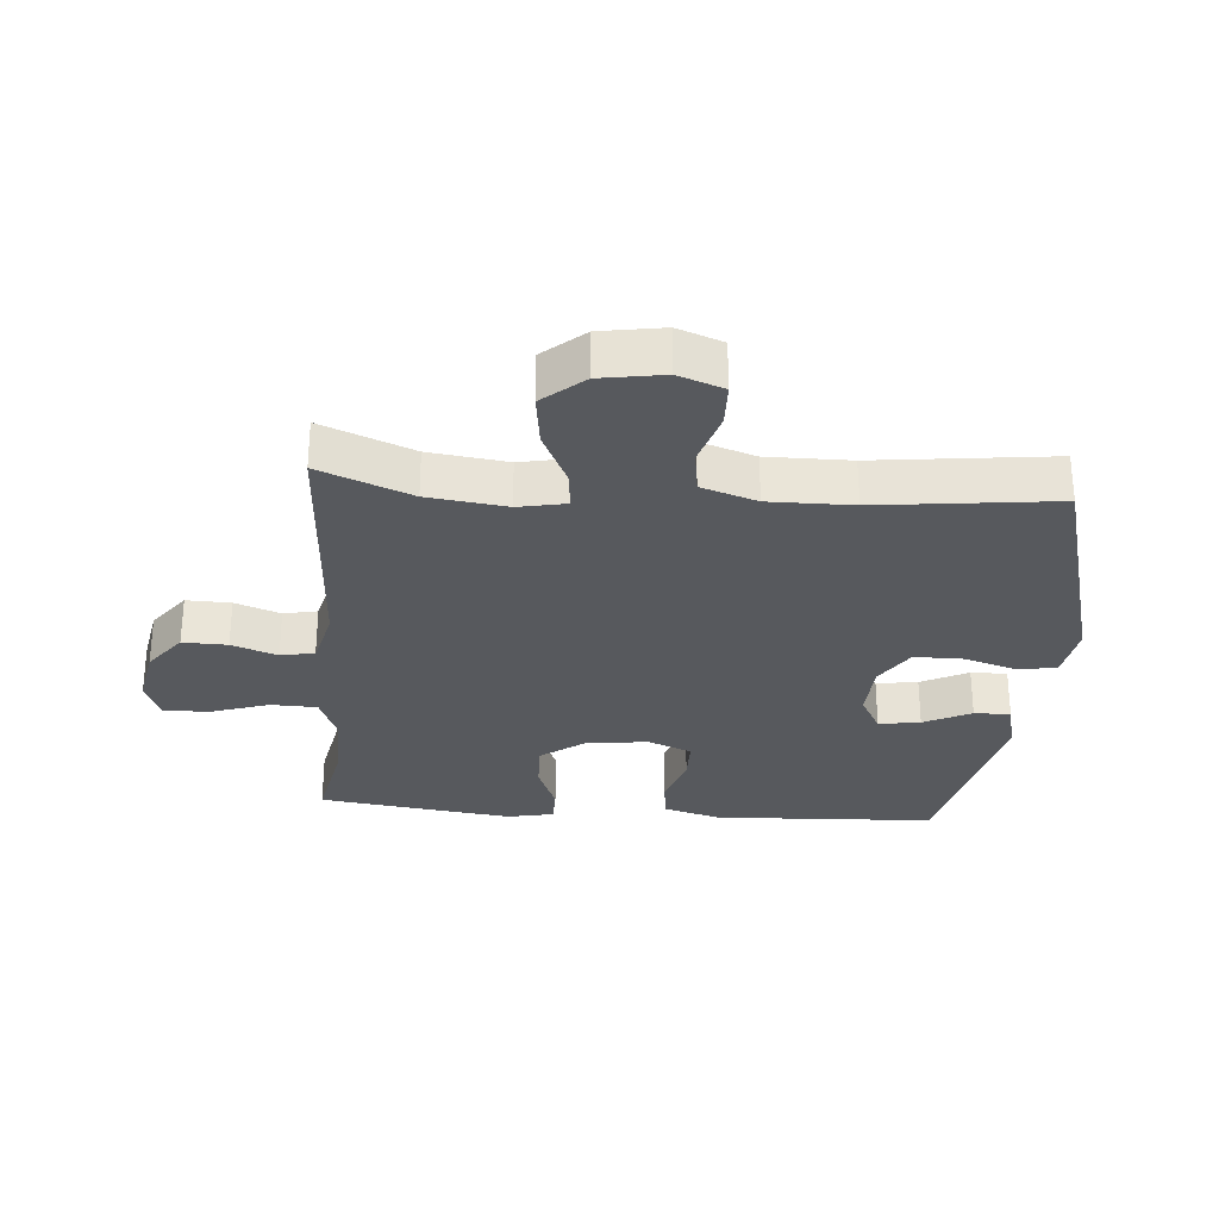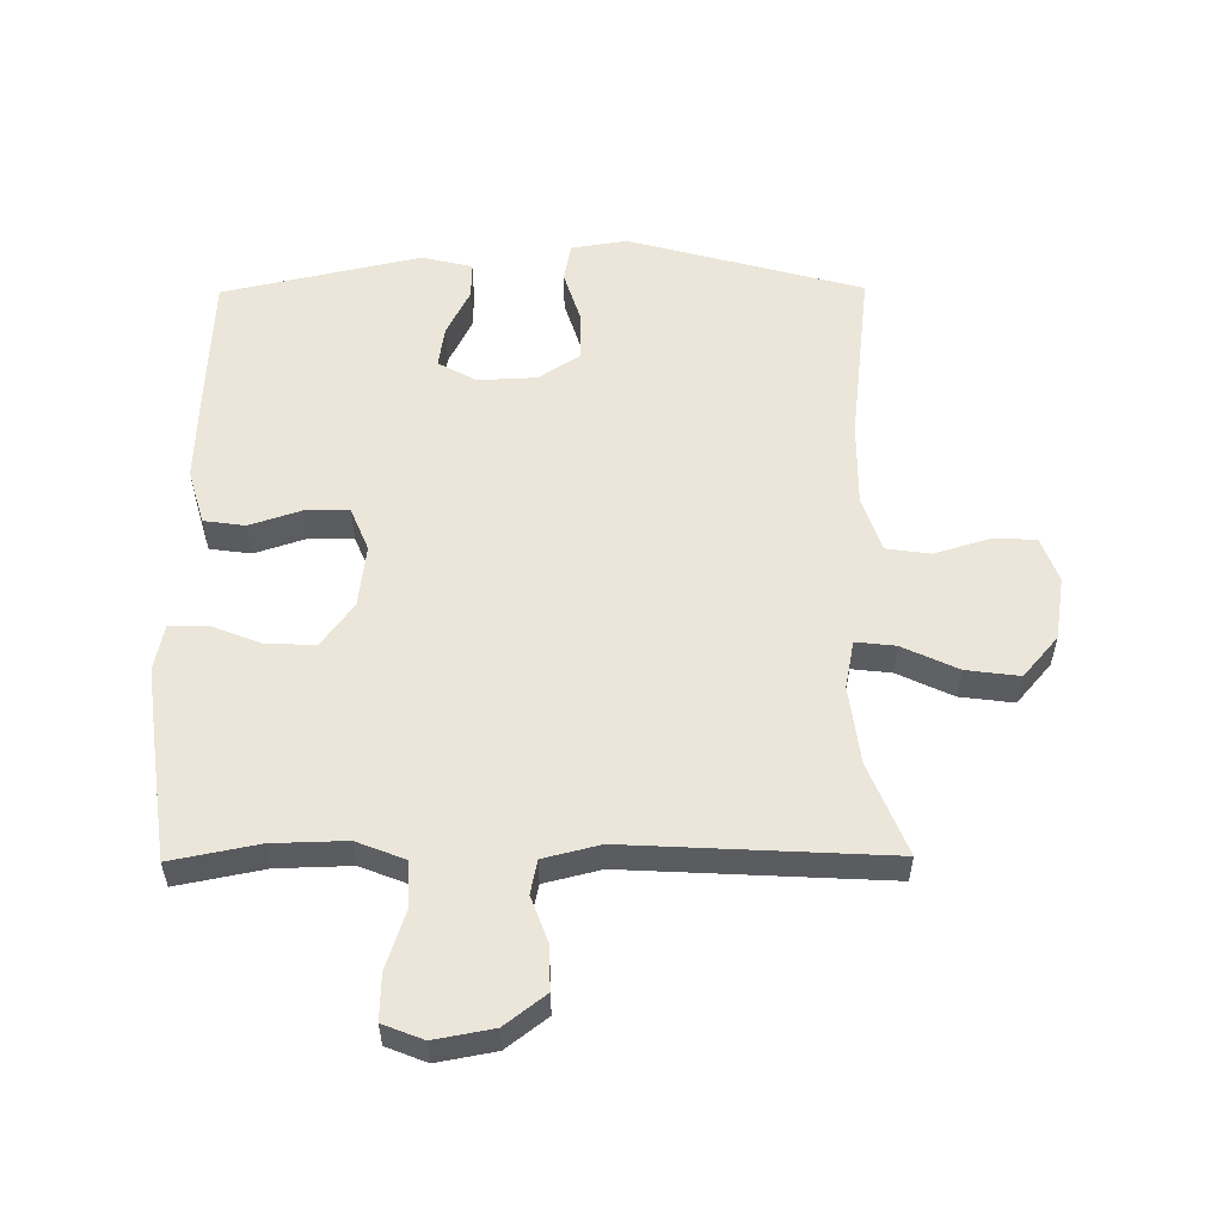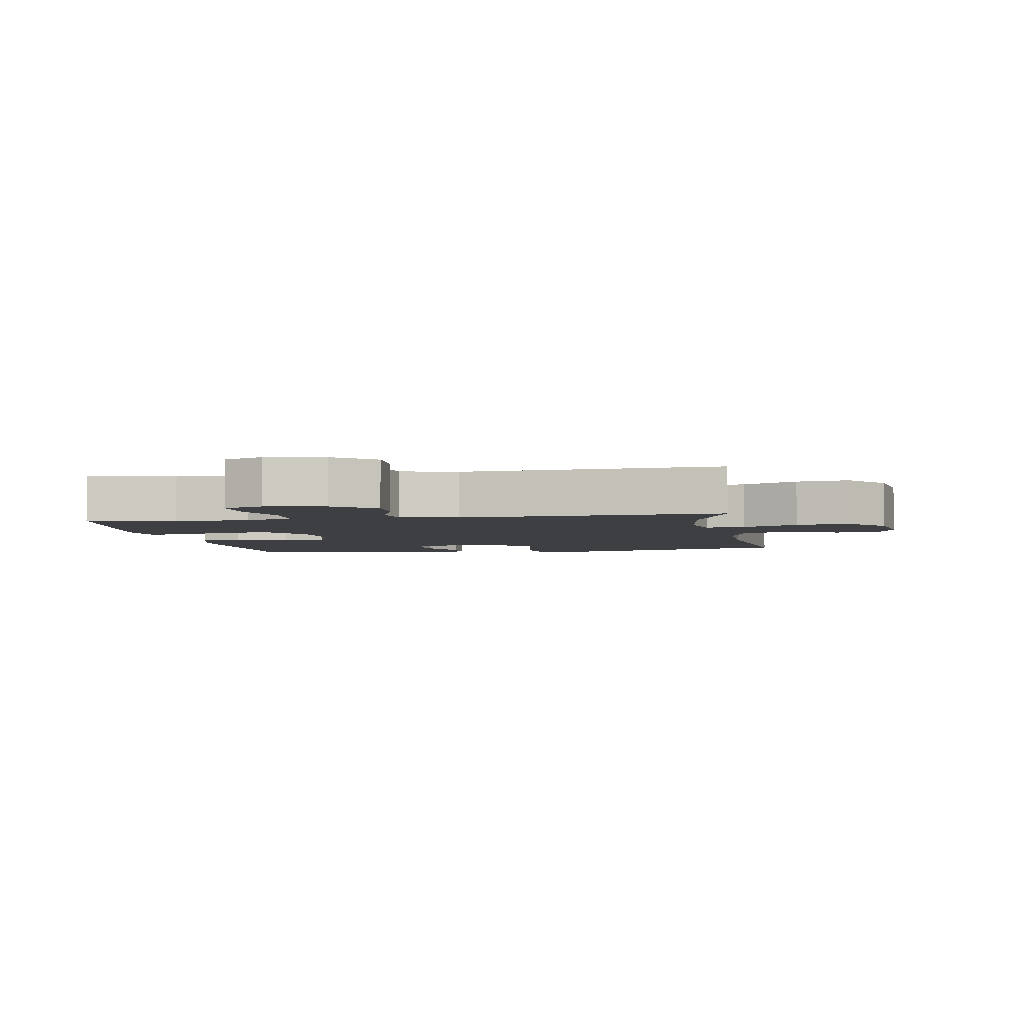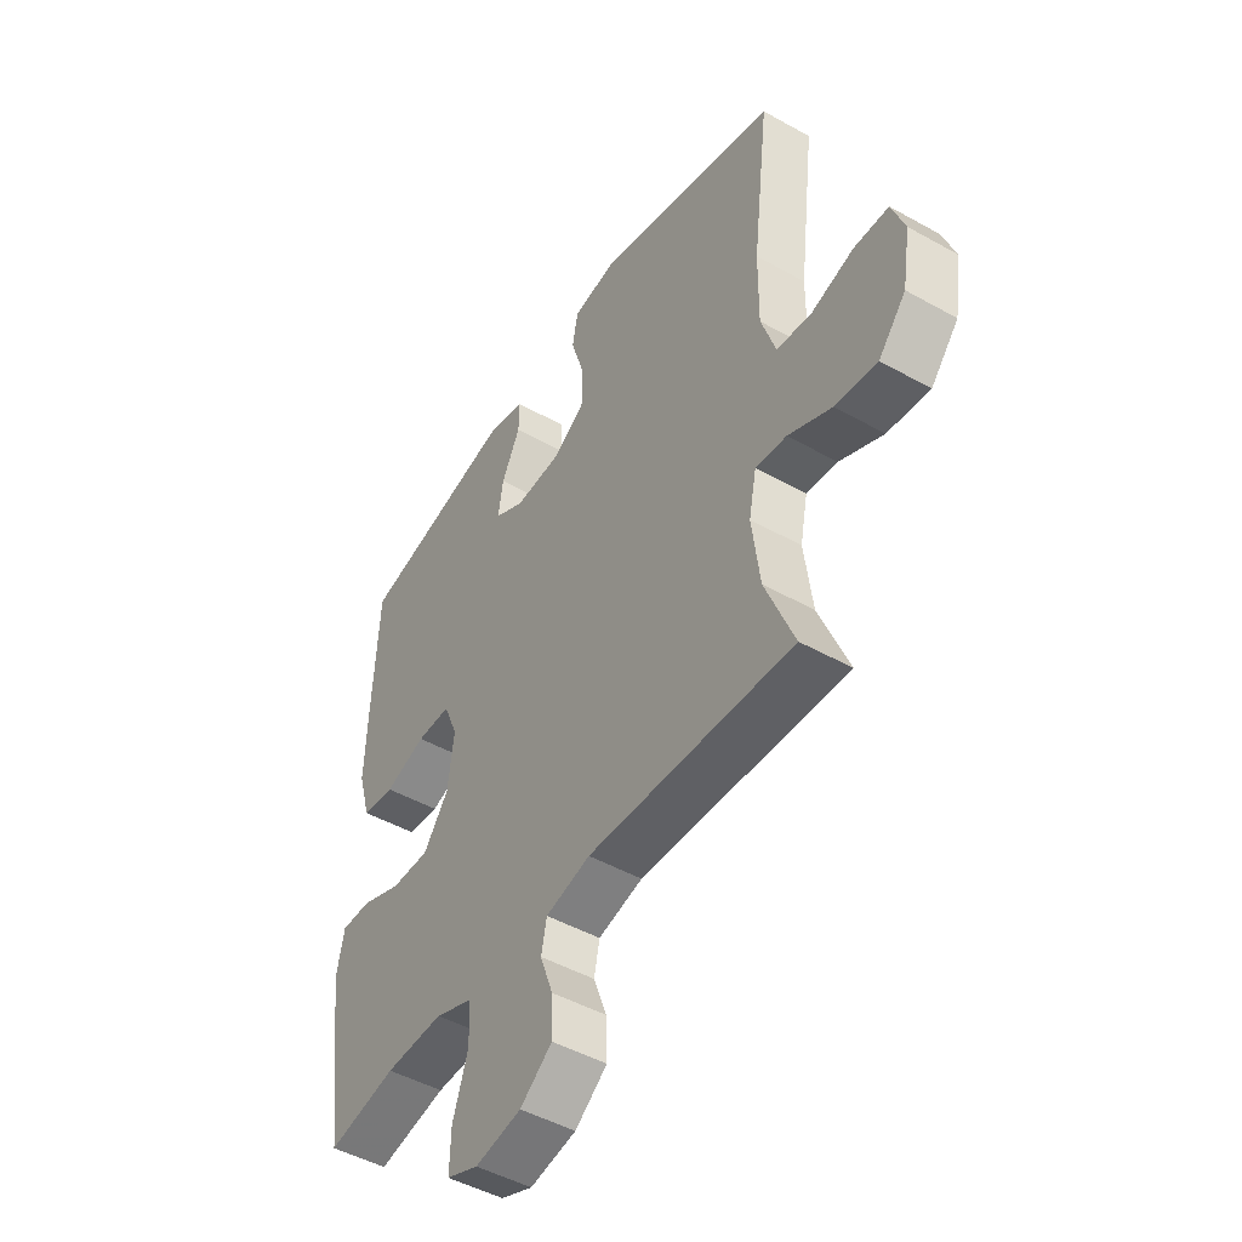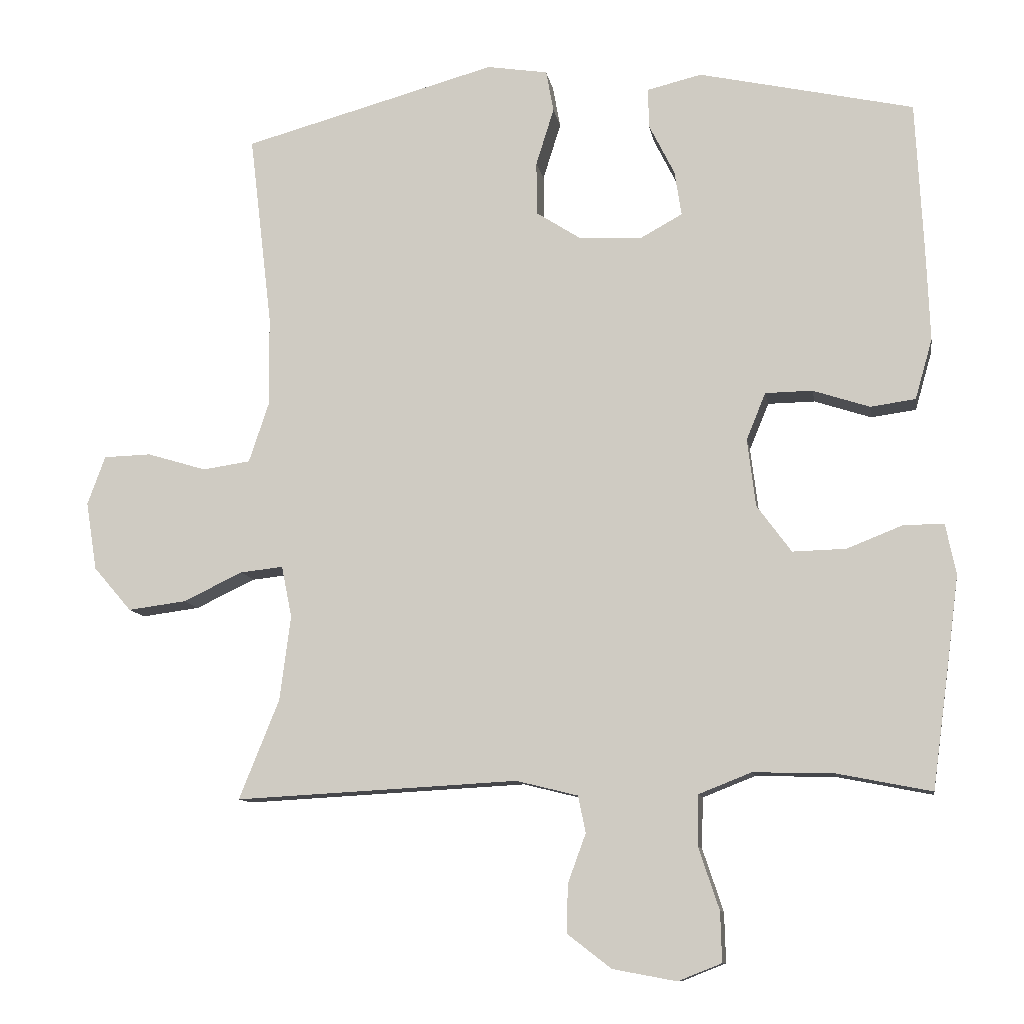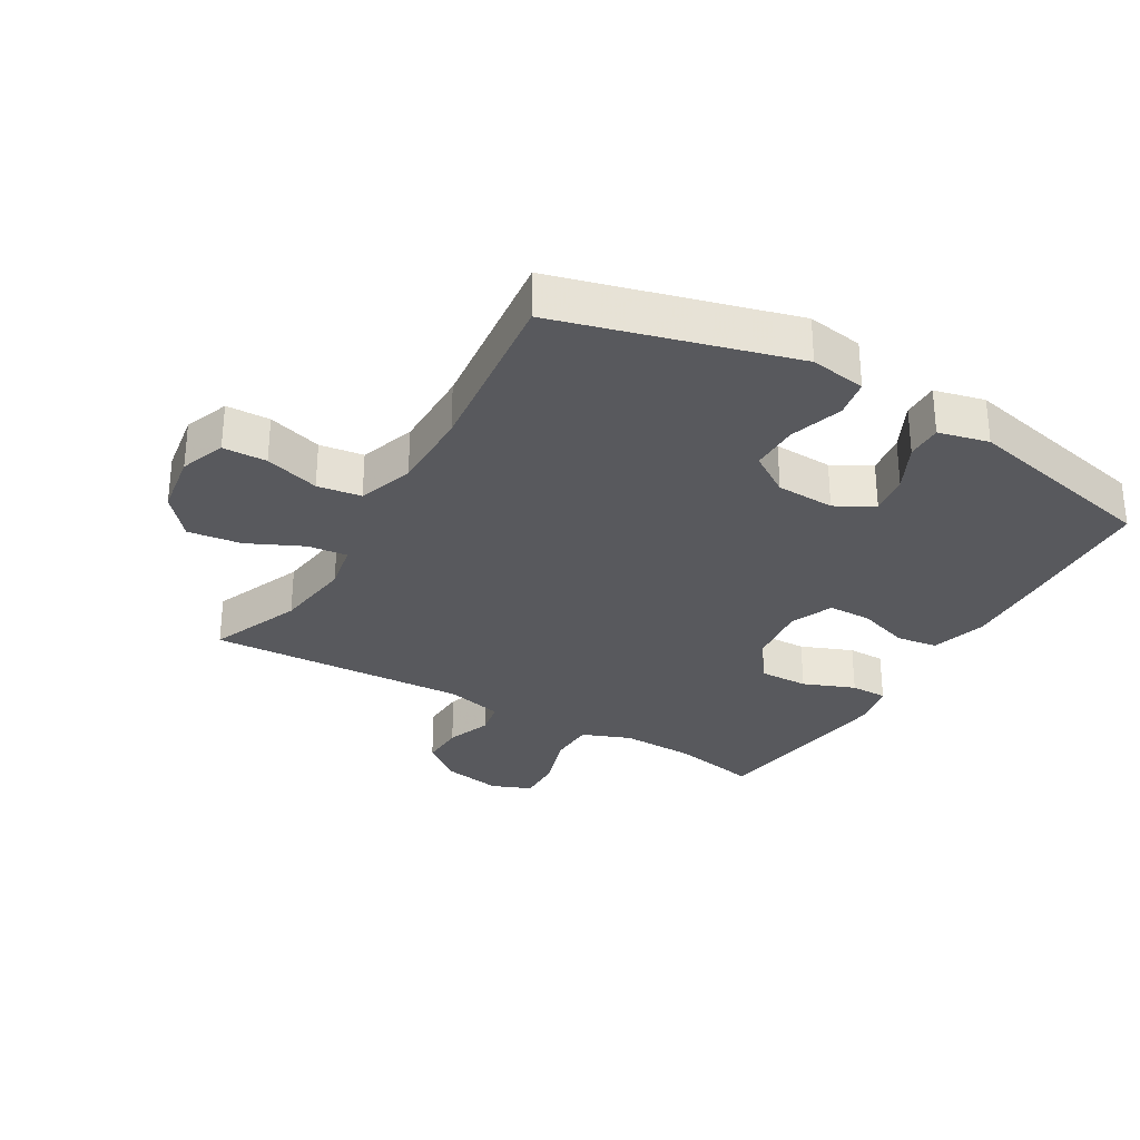
<metadata>
{"format":"obj","ext":"obj","renderer":"f3d","projection":"perspective","resolution":1024,"background":"white","views":[{"elev":-29.5,"azim":-94.6,"up":"+Y"},{"elev":55.8,"azim":179.5,"up":"+Y"},{"elev":-3.9,"azim":-170.1,"up":"+Y"},{"elev":-47.6,"azim":-122.3,"up":"+Z"},{"elev":-10.5,"azim":9.4,"up":"+Z"},{"elev":-30.2,"azim":-30.5,"up":"+Y"}]}
</metadata>
<code>
v 0.5 0.07 0.5
v 0.511 0.07 0.279
v 0.516 0.07 0.148
v 0.491 0.07 0.061
v 0.426 0.07 0.052
v 0.344 0.07 0.079
v 0.276 0.07 0.078
v 0.248 0.07 0.01
v 0.26 0.07 -0.088
v 0.31 0.07 -0.156
v 0.387 0.07 -0.154
v 0.468 0.07 -0.122
v 0.526 0.07 -0.122
v 0.541 0.07 -0.195
v 0.526 0.07 -0.31
v 0.5 0.07 -0.5
v 0.363 0.07 -0.473
v 0.247 0.07 -0.47
v 0.171 0.07 -0.5
v 0.169 0.07 -0.573
v 0.199 0.07 -0.663
v 0.201 0.07 -0.735
v 0.138 0.07 -0.76
v 0.046 0.07 -0.743
v -0.018 0.07 -0.694
v -0.016 0.07 -0.624
v 0.01 0.07 -0.553
v -0.001 0.07 -0.5
v -0.09 0.07 -0.478
v -0.5 0.07 -0.5
v -0.442 0.07 -0.356
v -0.426 0.07 -0.233
v -0.441 0.07 -0.158
v -0.503 0.07 -0.165
v -0.59 0.07 -0.206
v -0.674 0.07 -0.217
v -0.729 0.07 -0.153
v -0.745 0.07 -0.054
v -0.719 0.07 0.017
v -0.65 0.07 0.019
v -0.564 0.07 -0.007
v -0.495 0.07 0.003
v -0.466 0.07 0.09
v -0.467 0.07 0.221
v -0.5 0.07 0.5
v -0.132 0.07 0.601
v -0.044 0.07 0.587
v -0.033 0.07 0.527
v -0.059 0.07 0.444
v -0.059 0.07 0.367
v 0.006 0.07 0.325
v 0.098 0.07 0.321
v 0.158 0.07 0.354
v 0.148 0.07 0.419
v 0.111 0.07 0.493
v 0.11 0.07 0.55
v 0.189 0.07 0.569
v 0.5 0 0.5
v 0.511 0 0.279
v 0.516 0 0.148
v 0.491 0 0.061
v 0.426 0 0.052
v 0.344 0 0.079
v 0.276 0 0.078
v 0.248 0 0.01
v 0.26 0 -0.088
v 0.31 0 -0.156
v 0.387 0 -0.154
v 0.468 0 -0.122
v 0.526 0 -0.122
v 0.541 0 -0.195
v 0.526 0 -0.31
v 0.5 0 -0.5
v 0.363 0 -0.473
v 0.247 0 -0.47
v 0.171 0 -0.5
v 0.169 0 -0.573
v 0.199 0 -0.663
v 0.201 0 -0.735
v 0.138 0 -0.76
v 0.046 0 -0.743
v -0.018 0 -0.694
v -0.016 0 -0.624
v 0.01 0 -0.553
v -0.001 0 -0.5
v -0.09 0 -0.478
v -0.5 0 -0.5
v -0.442 0 -0.356
v -0.426 0 -0.233
v -0.441 0 -0.158
v -0.503 0 -0.165
v -0.59 0 -0.206
v -0.674 0 -0.217
v -0.729 0 -0.153
v -0.745 0 -0.054
v -0.719 0 0.017
v -0.65 0 0.019
v -0.564 0 -0.007
v -0.495 0 0.003
v -0.466 0 0.09
v -0.467 0 0.221
v -0.5 0 0.5
v -0.132 0 0.601
v -0.044 0 0.587
v -0.033 0 0.527
v -0.059 0 0.444
v -0.059 0 0.367
v 0.006 0 0.325
v 0.098 0 0.321
v 0.158 0 0.354
v 0.148 0 0.419
v 0.111 0 0.493
v 0.11 0 0.55
v 0.189 0 0.569
f 54 55 56 57
f 53 54 57 1
f 52 53 1 2
f 51 52 2 3
f 46 47 48 49
f 44 45 46 49
f 43 44 49 50
f 42 43 50 51
f 38 39 40 41
f 38 41 42
f 37 38 42
f 34 35 36 37
f 33 34 37 42
f 29 30 31
f 28 29 31 32
f 24 25 26 27
f 22 23 24 27
f 20 21 22 27
f 19 20 27 28
f 18 19 28 32
f 14 15 16 17
f 11 12 13 14
f 10 11 14 17
f 9 10 17 18
f 3 4 5 6
f 3 6 7
f 51 3 7
f 33 42 51 7
f 32 33 7 8
f 8 9 18 32
f 114 113 112 111
f 58 114 111 110
f 59 58 110 109
f 60 59 109 108
f 106 105 104 103
f 106 103 102 101
f 107 106 101 100
f 108 107 100 99
f 98 97 96 95
f 99 98 95
f 99 95 94
f 94 93 92 91
f 99 94 91 90
f 88 87 86
f 89 88 86 85
f 84 83 82 81
f 84 81 80 79
f 84 79 78 77
f 85 84 77 76
f 89 85 76 75
f 74 73 72 71
f 71 70 69 68
f 74 71 68 67
f 75 74 67 66
f 63 62 61 60
f 64 63 60
f 64 60 108
f 64 108 99 90
f 65 64 90 89
f 89 75 66 65
f 1 58 59 2
f 2 59 60 3
f 3 60 61 4
f 4 61 62 5
f 5 62 63 6
f 6 63 64 7
f 7 64 65 8
f 8 65 66 9
f 9 66 67 10
f 10 67 68 11
f 11 68 69 12
f 12 69 70 13
f 13 70 71 14
f 14 71 72 15
f 15 72 73 16
f 16 73 74 17
f 17 74 75 18
f 18 75 76 19
f 19 76 77 20
f 20 77 78 21
f 21 78 79 22
f 22 79 80 23
f 23 80 81 24
f 24 81 82 25
f 25 82 83 26
f 26 83 84 27
f 27 84 85 28
f 28 85 86 29
f 29 86 87 30
f 30 87 88 31
f 31 88 89 32
f 32 89 90 33
f 33 90 91 34
f 34 91 92 35
f 35 92 93 36
f 36 93 94 37
f 37 94 95 38
f 38 95 96 39
f 39 96 97 40
f 40 97 98 41
f 41 98 99 42
f 42 99 100 43
f 43 100 101 44
f 44 101 102 45
f 45 102 103 46
f 46 103 104 47
f 47 104 105 48
f 48 105 106 49
f 49 106 107 50
f 50 107 108 51
f 51 108 109 52
f 52 109 110 53
f 53 110 111 54
f 54 111 112 55
f 55 112 113 56
f 56 113 114 57
f 57 114 58 1

</code>
